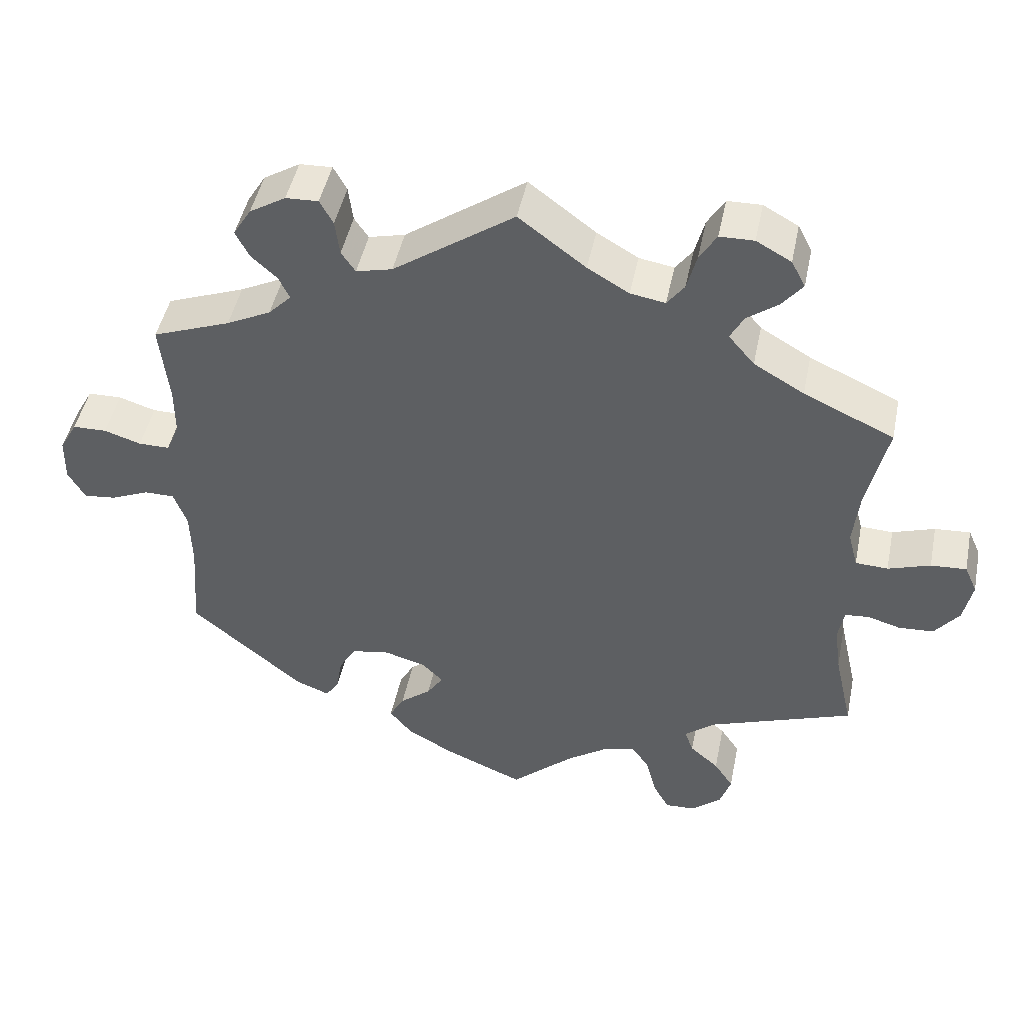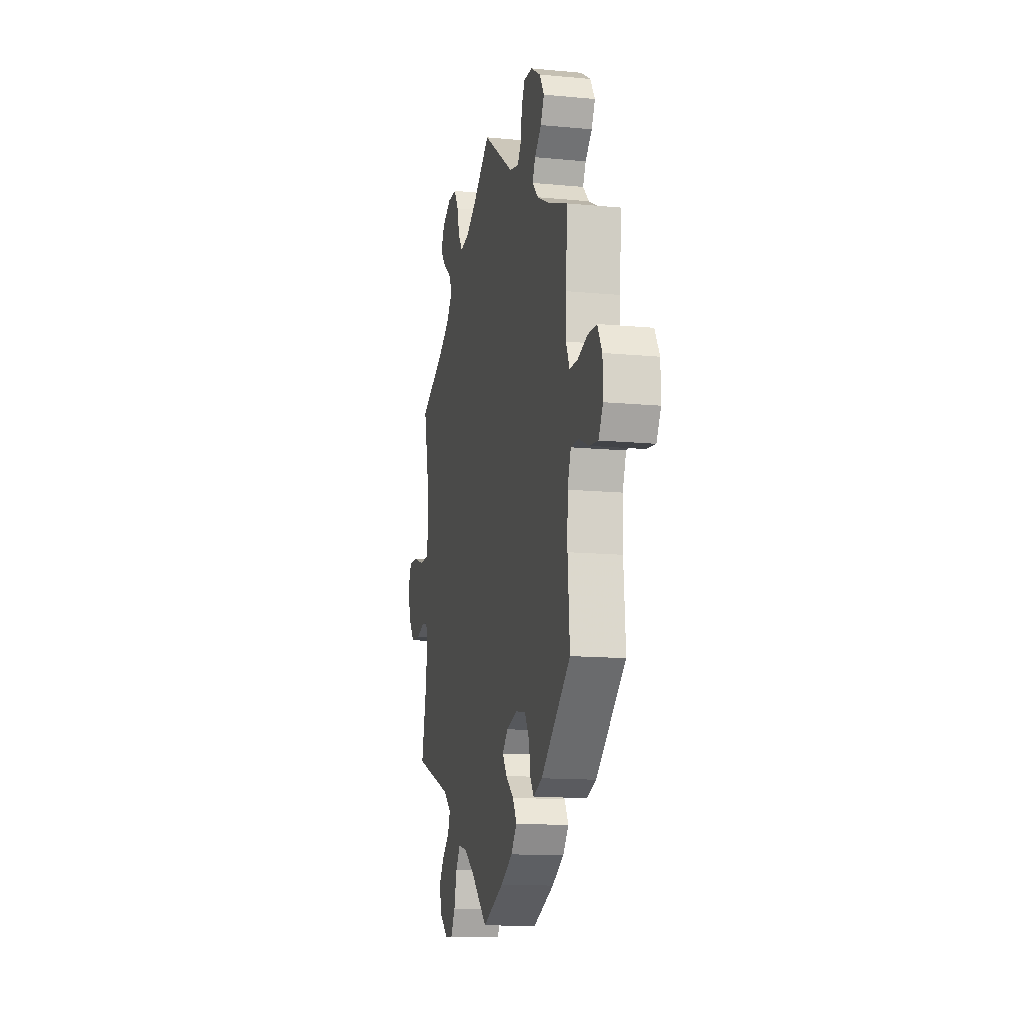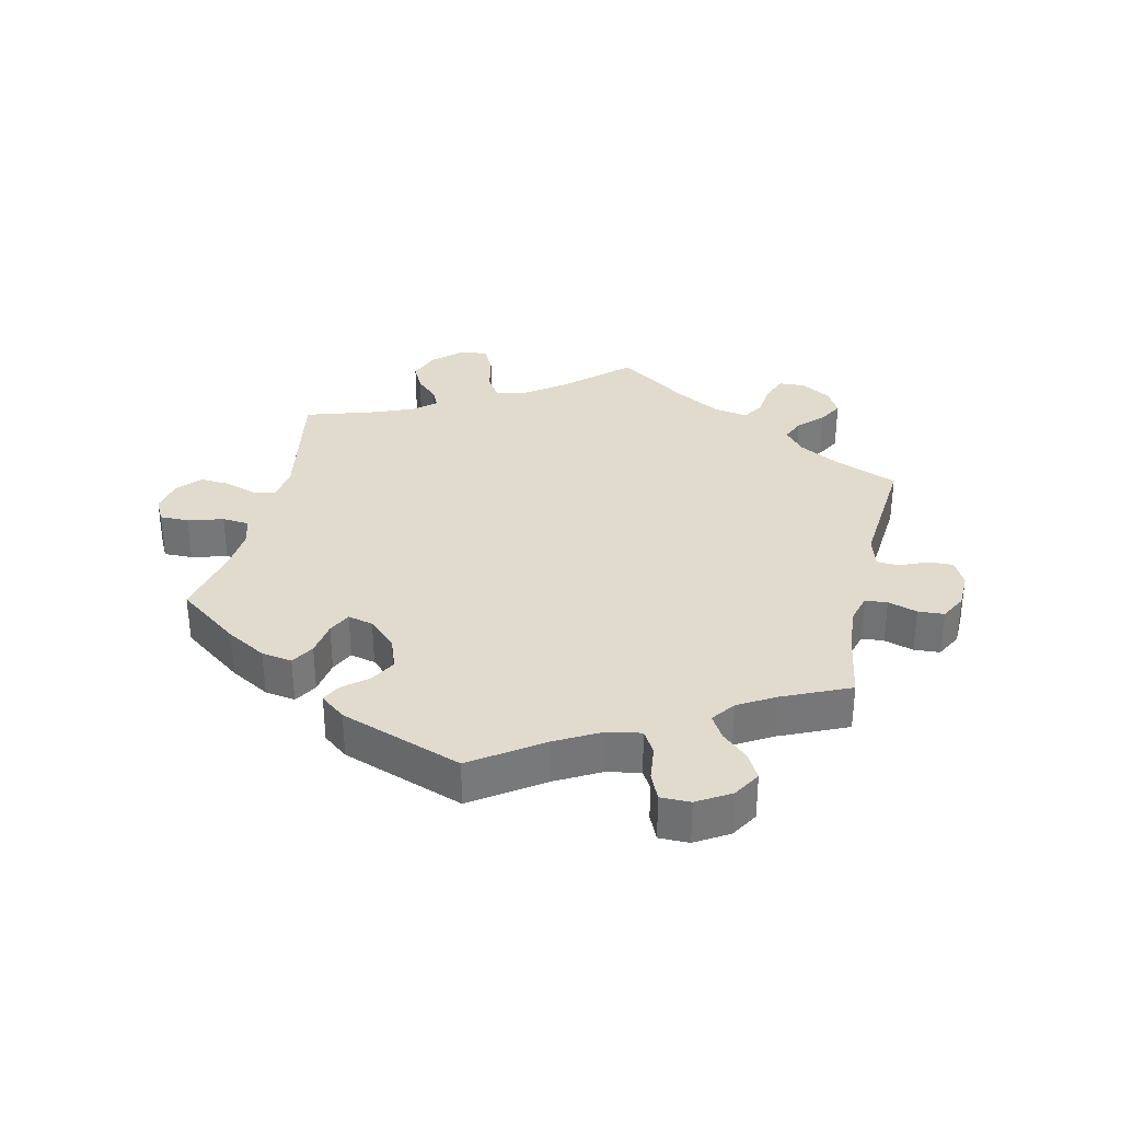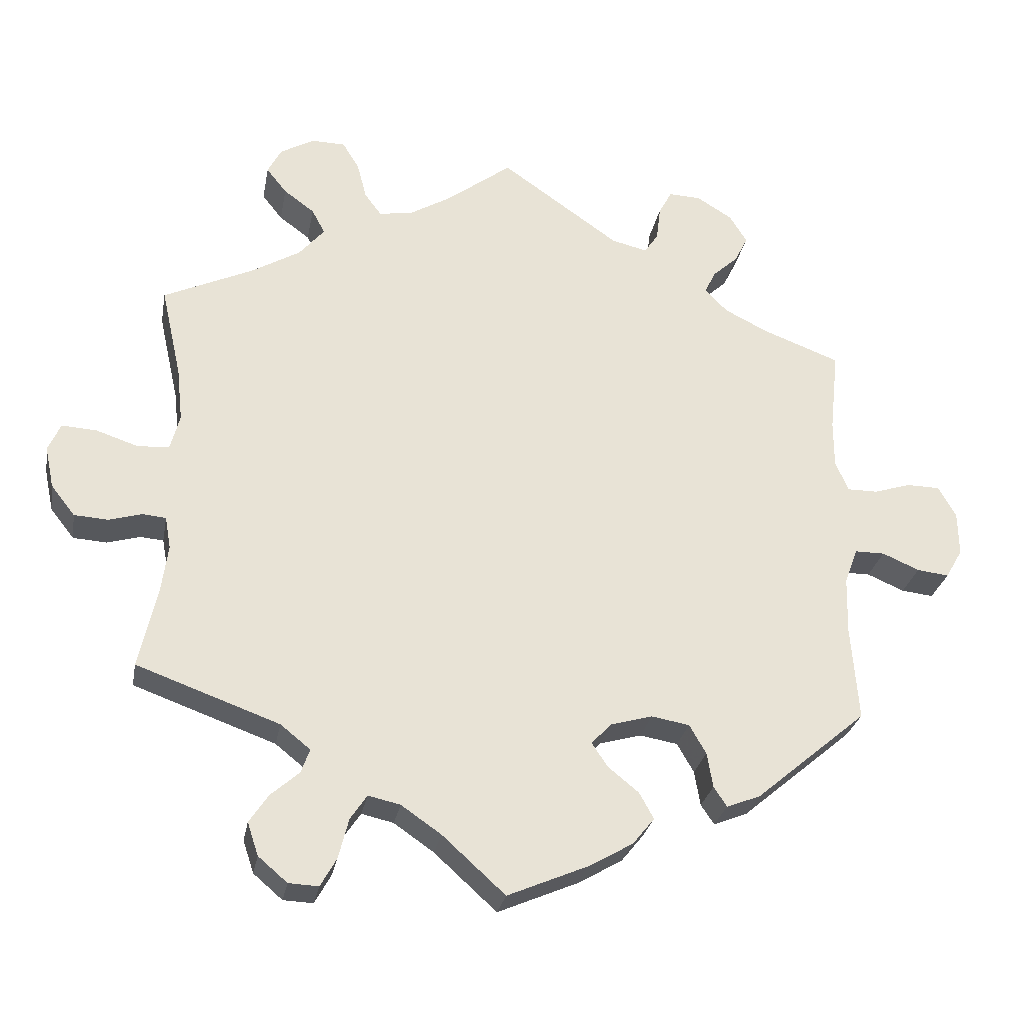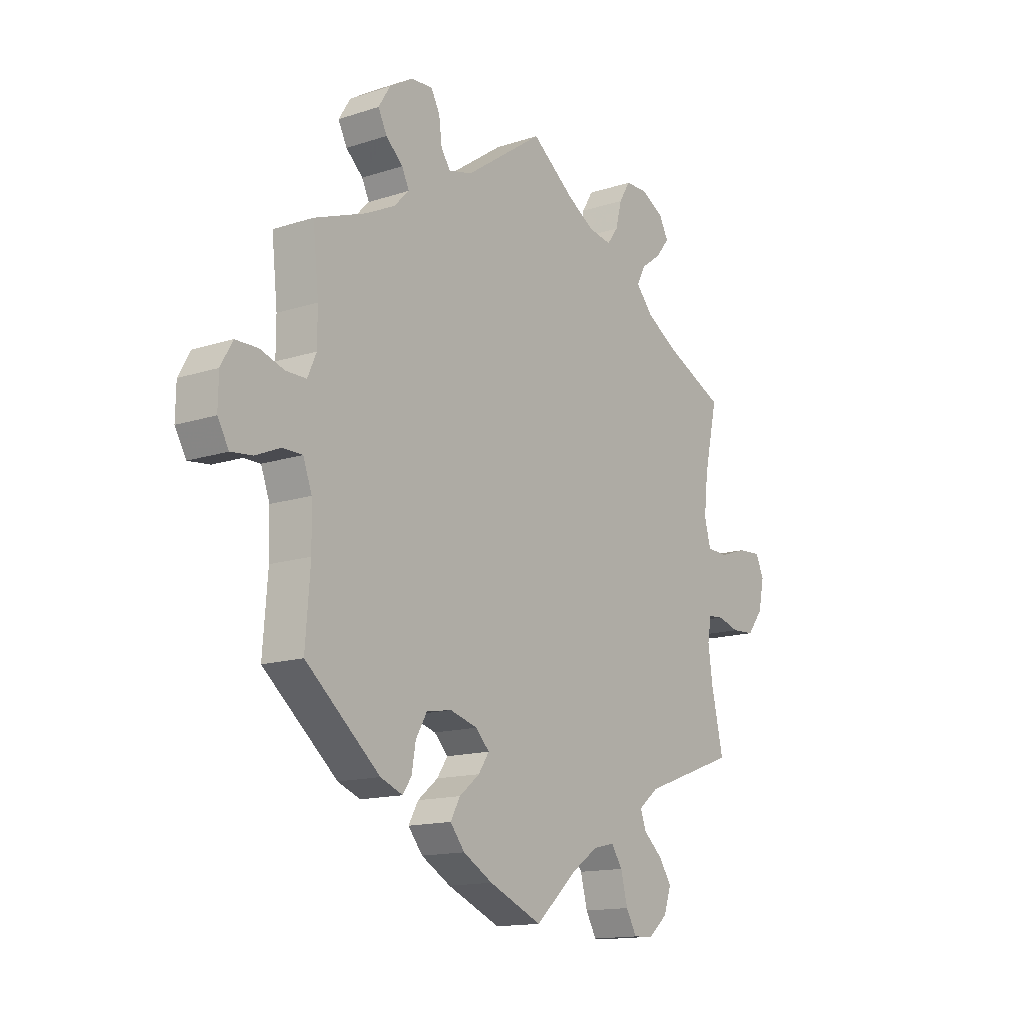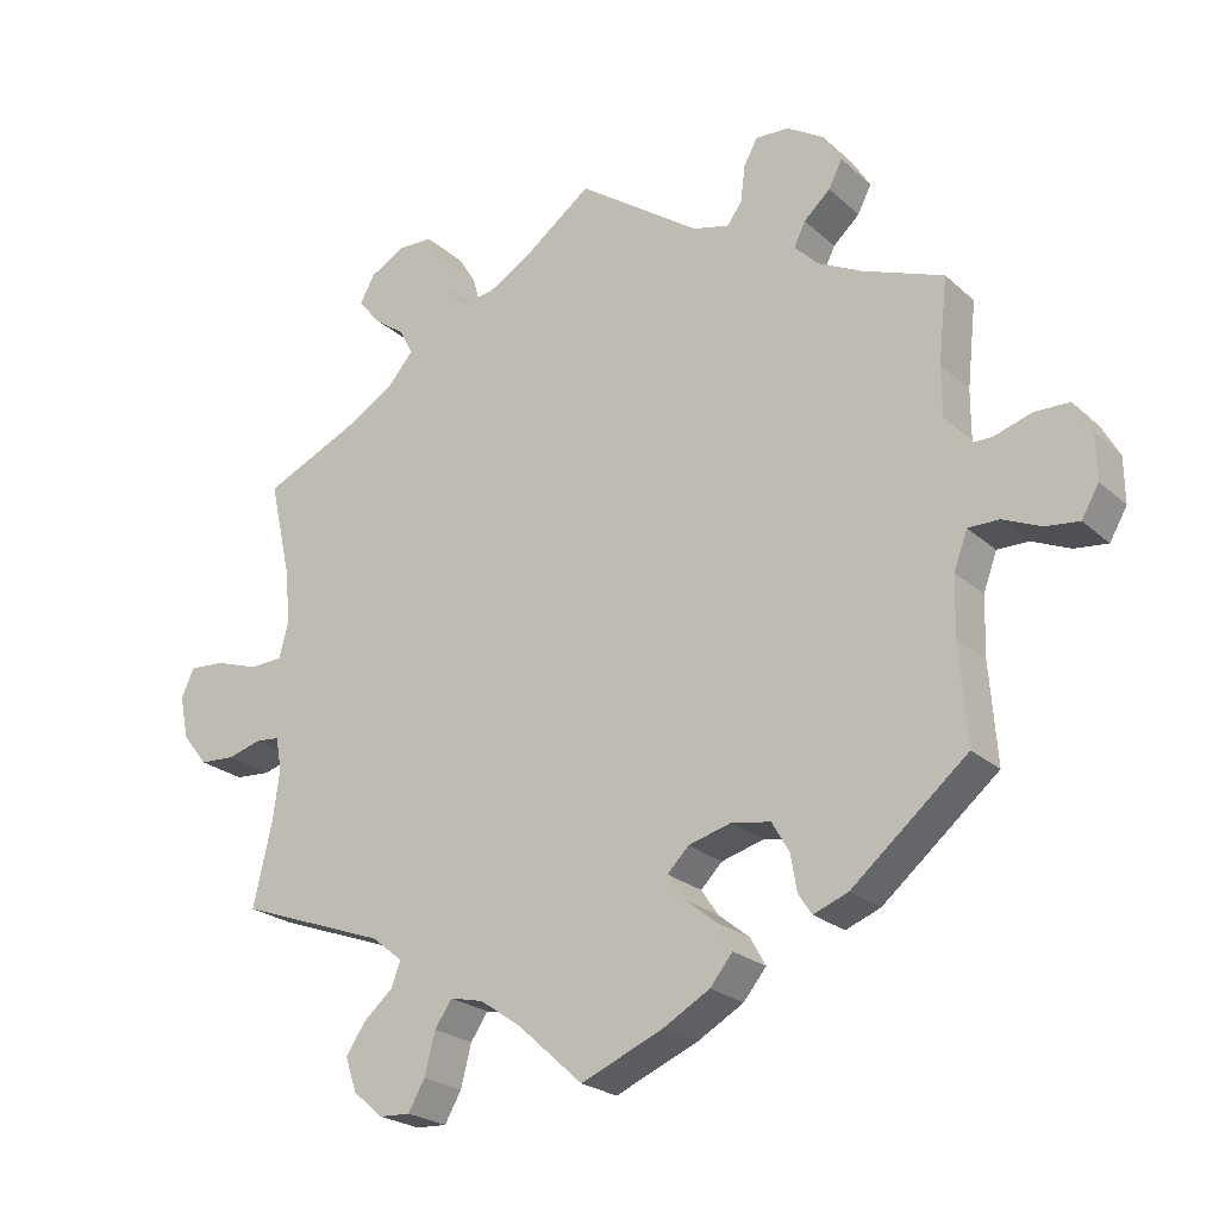
<metadata>
{"format":"obj","ext":"obj","renderer":"f3d","projection":"perspective","resolution":1024,"background":"white","views":[{"elev":46.6,"azim":11.5,"up":"+Z"},{"elev":-13.3,"azim":-102.3,"up":"+Z"},{"elev":33.2,"azim":-107.3,"up":"+Y"},{"elev":-27.5,"azim":169.7,"up":"+Z"},{"elev":-14.4,"azim":-54.4,"up":"+Z"},{"elev":-23.1,"azim":-145.6,"up":"+Z"}]}
</metadata>
<code>
v -0.491 0.07 -0.158
v -0.493 0.07 -0.08
v -0.511 0.07 -0.031
v -0.552 0.07 -0.031
v -0.603 0.07 -0.053
v -0.647 0.07 -0.058
v -0.67 0.07 -0.018
v -0.669 0.07 0.042
v -0.645 0.07 0.085
v -0.599 0.07 0.086
v -0.549 0.07 0.07
v -0.507 0.07 0.07
v -0.489 0.07 0.111
v -0.489 0.07 0.177
v -0.501 0.07 0.289
v -0.395 0.07 0.329
v -0.335 0.07 0.359
v -0.304 0.07 0.391
v -0.319 0.07 0.422
v -0.354 0.07 0.454
v -0.372 0.07 0.49
v -0.348 0.07 0.529
v -0.299 0.07 0.559
v -0.255 0.07 0.561
v -0.237 0.07 0.528
v -0.231 0.07 0.48
v -0.212 0.07 0.452
v -0.163 0.07 0.464
v 0 0.07 0.578
v 0.09 0.07 0.51
v 0.146 0.07 0.477
v 0.193 0.07 0.469
v 0.216 0.07 0.5
v 0.229 0.07 0.55
v 0.252 0.07 0.588
v 0.298 0.07 0.589
v 0.345 0.07 0.563
v 0.364 0.07 0.527
v 0.336 0.07 0.492
v 0.294 0.07 0.461
v 0.276 0.07 0.427
v 0.311 0.07 0.386
v 0.379 0.07 0.346
v 0.501 0.07 0.29
v 0.473 0.07 0.165
v 0.465 0.07 0.091
v 0.478 0.07 0.042
v 0.522 0.07 0.04
v 0.579 0.07 0.059
v 0.627 0.07 0.062
v 0.644 0.07 0.024
v 0.632 0.07 -0.033
v 0.599 0.07 -0.075
v 0.552 0.07 -0.078
v 0.507 0.07 -0.065
v 0.475 0.07 -0.068
v 0.467 0.07 -0.112
v 0.476 0.07 -0.178
v 0.501 0.07 -0.289
v 0.305 0.07 -0.36
v 0.264 0.07 -0.393
v 0.276 0.07 -0.426
v 0.315 0.07 -0.46
v 0.341 0.07 -0.499
v 0.326 0.07 -0.544
v 0.286 0.07 -0.578
v 0.245 0.07 -0.58
v 0.223 0.07 -0.541
v 0.209 0.07 -0.486
v 0.186 0.07 -0.452
v 0.142 0.07 -0.462
v 0.087 0.07 -0.5
v 0.001 0.07 -0.578
v -0.109 0.07 -0.531
v -0.17 0.07 -0.496
v -0.2 0.07 -0.459
v -0.18 0.07 -0.423
v -0.138 0.07 -0.389
v -0.116 0.07 -0.356
v -0.144 0.07 -0.327
v -0.201 0.07 -0.311
v -0.253 0.07 -0.32
v -0.276 0.07 -0.36
v -0.284 0.07 -0.408
v -0.302 0.07 -0.435
v -0.348 0.07 -0.417
v -0.501 0.07 -0.288
v -0.491 0 -0.158
v -0.493 0 -0.08
v -0.511 0 -0.031
v -0.552 0 -0.031
v -0.603 0 -0.053
v -0.647 0 -0.058
v -0.67 0 -0.018
v -0.669 0 0.042
v -0.645 0 0.085
v -0.599 0 0.086
v -0.549 0 0.07
v -0.507 0 0.07
v -0.489 0 0.111
v -0.489 0 0.177
v -0.501 0 0.289
v -0.395 0 0.329
v -0.335 0 0.359
v -0.304 0 0.391
v -0.319 0 0.422
v -0.354 0 0.454
v -0.372 0 0.49
v -0.348 0 0.529
v -0.299 0 0.559
v -0.255 0 0.561
v -0.237 0 0.528
v -0.231 0 0.48
v -0.212 0 0.452
v -0.163 0 0.464
v 0 0 0.578
v 0.09 0 0.51
v 0.146 0 0.477
v 0.193 0 0.469
v 0.216 0 0.5
v 0.229 0 0.55
v 0.252 0 0.588
v 0.298 0 0.589
v 0.345 0 0.563
v 0.364 0 0.527
v 0.336 0 0.492
v 0.294 0 0.461
v 0.276 0 0.427
v 0.311 0 0.386
v 0.379 0 0.346
v 0.501 0 0.29
v 0.473 0 0.165
v 0.465 0 0.091
v 0.478 0 0.042
v 0.522 0 0.04
v 0.579 0 0.059
v 0.627 0 0.062
v 0.644 0 0.024
v 0.632 0 -0.033
v 0.599 0 -0.075
v 0.552 0 -0.078
v 0.507 0 -0.065
v 0.475 0 -0.068
v 0.467 0 -0.112
v 0.476 0 -0.178
v 0.501 0 -0.289
v 0.305 0 -0.36
v 0.264 0 -0.393
v 0.276 0 -0.426
v 0.315 0 -0.46
v 0.341 0 -0.499
v 0.326 0 -0.544
v 0.286 0 -0.578
v 0.245 0 -0.58
v 0.223 0 -0.541
v 0.209 0 -0.486
v 0.186 0 -0.452
v 0.142 0 -0.462
v 0.087 0 -0.5
v 0.001 0 -0.578
v -0.109 0 -0.531
v -0.17 0 -0.496
v -0.2 0 -0.459
v -0.18 0 -0.423
v -0.138 0 -0.389
v -0.116 0 -0.356
v -0.144 0 -0.327
v -0.201 0 -0.311
v -0.253 0 -0.32
v -0.276 0 -0.36
v -0.284 0 -0.408
v -0.302 0 -0.435
v -0.348 0 -0.417
v -0.501 0 -0.288
f 86 87 1
f 83 84 85 86
f 82 83 86 1
f 81 82 1 2
f 80 81 2 3
f 75 76 77 78
f 75 78 79
f 72 73 74 75
f 71 72 75 79
f 70 71 79 80
f 66 67 68 69
f 66 69 70
f 65 66 70
f 62 63 64 65
f 62 65 70
f 61 62 70 80
f 58 59 60
f 57 58 60 61
f 56 57 61 80
f 52 53 54 55
f 52 55 56
f 51 52 56
f 48 49 50 51
f 47 48 51 56
f 46 47 56 80
f 43 44 45
f 42 43 45 46
f 41 42 46 80
f 37 38 39 40
f 33 34 35 36
f 32 33 36 37
f 28 29 30
f 27 28 30 31
f 23 24 25 26
f 23 26 27
f 22 23 27
f 19 20 21 22
f 18 19 22 27
f 17 18 27 31
f 14 15 16
f 13 14 16 17
f 12 13 17 31
f 8 9 10 11
f 8 11 12
f 7 8 12
f 4 5 6 7
f 3 4 7 12
f 32 37 40 41
f 31 32 41 80
f 3 12 31 80
f 88 174 173
f 173 172 171 170
f 88 173 170 169
f 89 88 169 168
f 90 89 168 167
f 165 164 163 162
f 166 165 162
f 162 161 160 159
f 166 162 159 158
f 167 166 158 157
f 156 155 154 153
f 157 156 153
f 157 153 152
f 152 151 150 149
f 157 152 149
f 167 157 149 148
f 147 146 145
f 148 147 145 144
f 167 148 144 143
f 142 141 140 139
f 143 142 139
f 143 139 138
f 138 137 136 135
f 143 138 135 134
f 167 143 134 133
f 132 131 130
f 133 132 130 129
f 167 133 129 128
f 127 126 125 124
f 123 122 121 120
f 124 123 120 119
f 117 116 115
f 118 117 115 114
f 113 112 111 110
f 114 113 110
f 114 110 109
f 109 108 107 106
f 114 109 106 105
f 118 114 105 104
f 103 102 101
f 104 103 101 100
f 118 104 100 99
f 98 97 96 95
f 99 98 95
f 99 95 94
f 94 93 92 91
f 99 94 91 90
f 128 127 124 119
f 167 128 119 118
f 167 118 99 90
f 1 88 89 2
f 2 89 90 3
f 3 90 91 4
f 4 91 92 5
f 5 92 93 6
f 6 93 94 7
f 7 94 95 8
f 8 95 96 9
f 9 96 97 10
f 10 97 98 11
f 11 98 99 12
f 12 99 100 13
f 13 100 101 14
f 14 101 102 15
f 15 102 103 16
f 16 103 104 17
f 17 104 105 18
f 18 105 106 19
f 19 106 107 20
f 20 107 108 21
f 21 108 109 22
f 22 109 110 23
f 23 110 111 24
f 24 111 112 25
f 25 112 113 26
f 26 113 114 27
f 27 114 115 28
f 28 115 116 29
f 29 116 117 30
f 30 117 118 31
f 31 118 119 32
f 32 119 120 33
f 33 120 121 34
f 34 121 122 35
f 35 122 123 36
f 36 123 124 37
f 37 124 125 38
f 38 125 126 39
f 39 126 127 40
f 40 127 128 41
f 41 128 129 42
f 42 129 130 43
f 43 130 131 44
f 44 131 132 45
f 45 132 133 46
f 46 133 134 47
f 47 134 135 48
f 48 135 136 49
f 49 136 137 50
f 50 137 138 51
f 51 138 139 52
f 52 139 140 53
f 53 140 141 54
f 54 141 142 55
f 55 142 143 56
f 56 143 144 57
f 57 144 145 58
f 58 145 146 59
f 59 146 147 60
f 60 147 148 61
f 61 148 149 62
f 62 149 150 63
f 63 150 151 64
f 64 151 152 65
f 65 152 153 66
f 66 153 154 67
f 67 154 155 68
f 68 155 156 69
f 69 156 157 70
f 70 157 158 71
f 71 158 159 72
f 72 159 160 73
f 73 160 161 74
f 74 161 162 75
f 75 162 163 76
f 76 163 164 77
f 77 164 165 78
f 78 165 166 79
f 79 166 167 80
f 80 167 168 81
f 81 168 169 82
f 82 169 170 83
f 83 170 171 84
f 84 171 172 85
f 85 172 173 86
f 86 173 174 87
f 87 174 88 1

</code>
